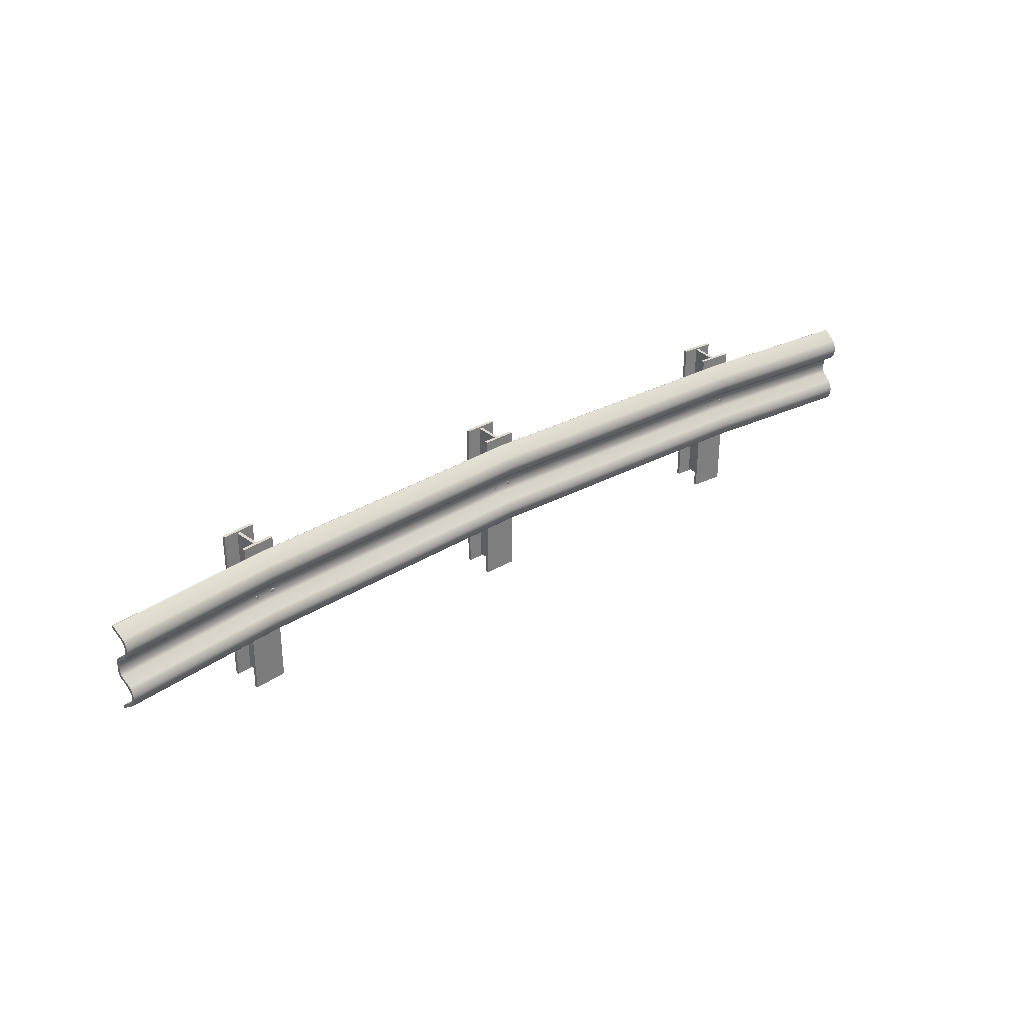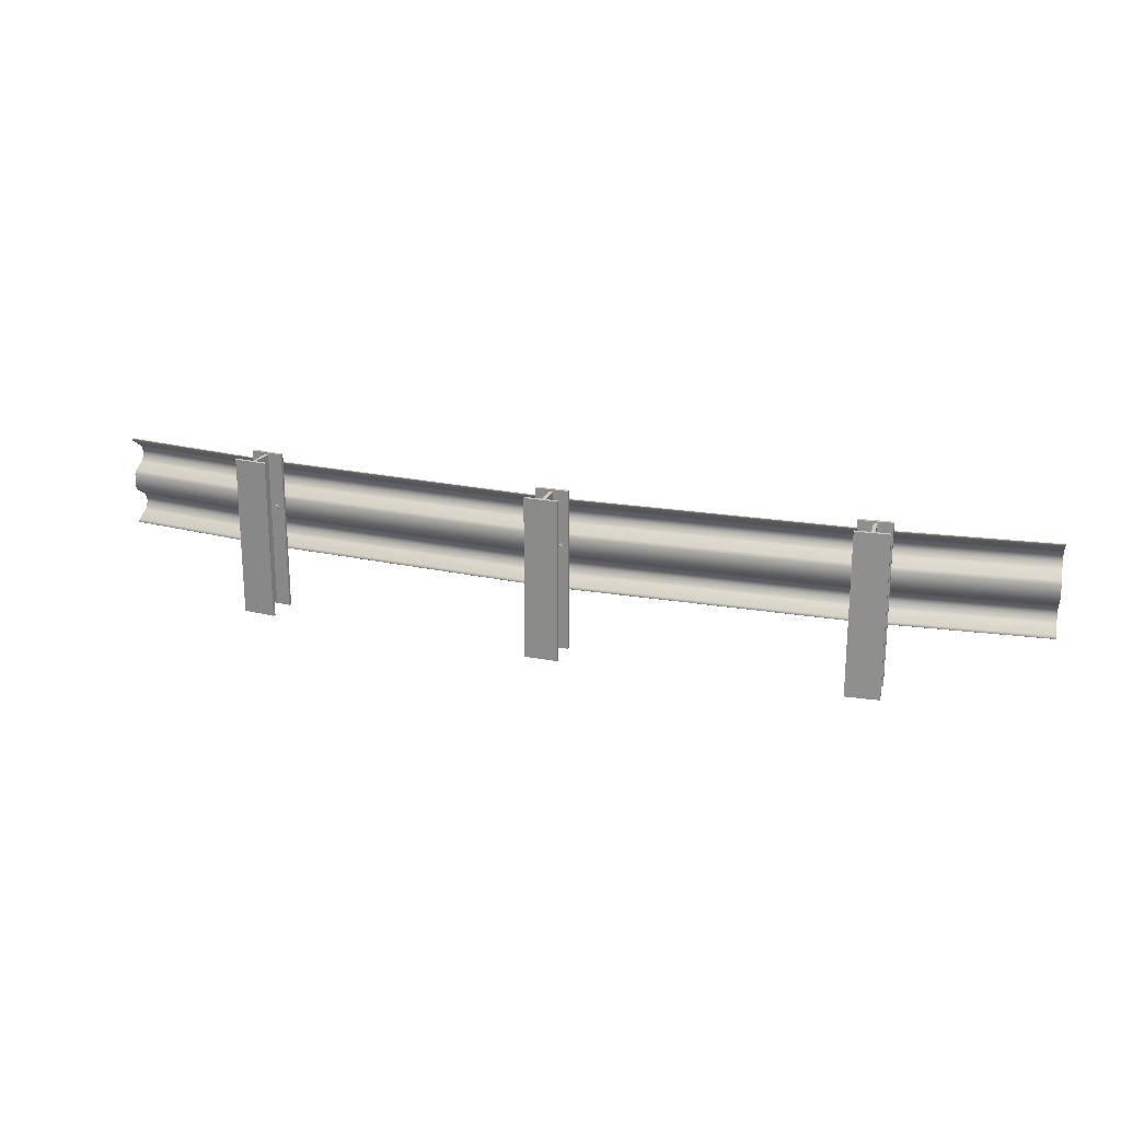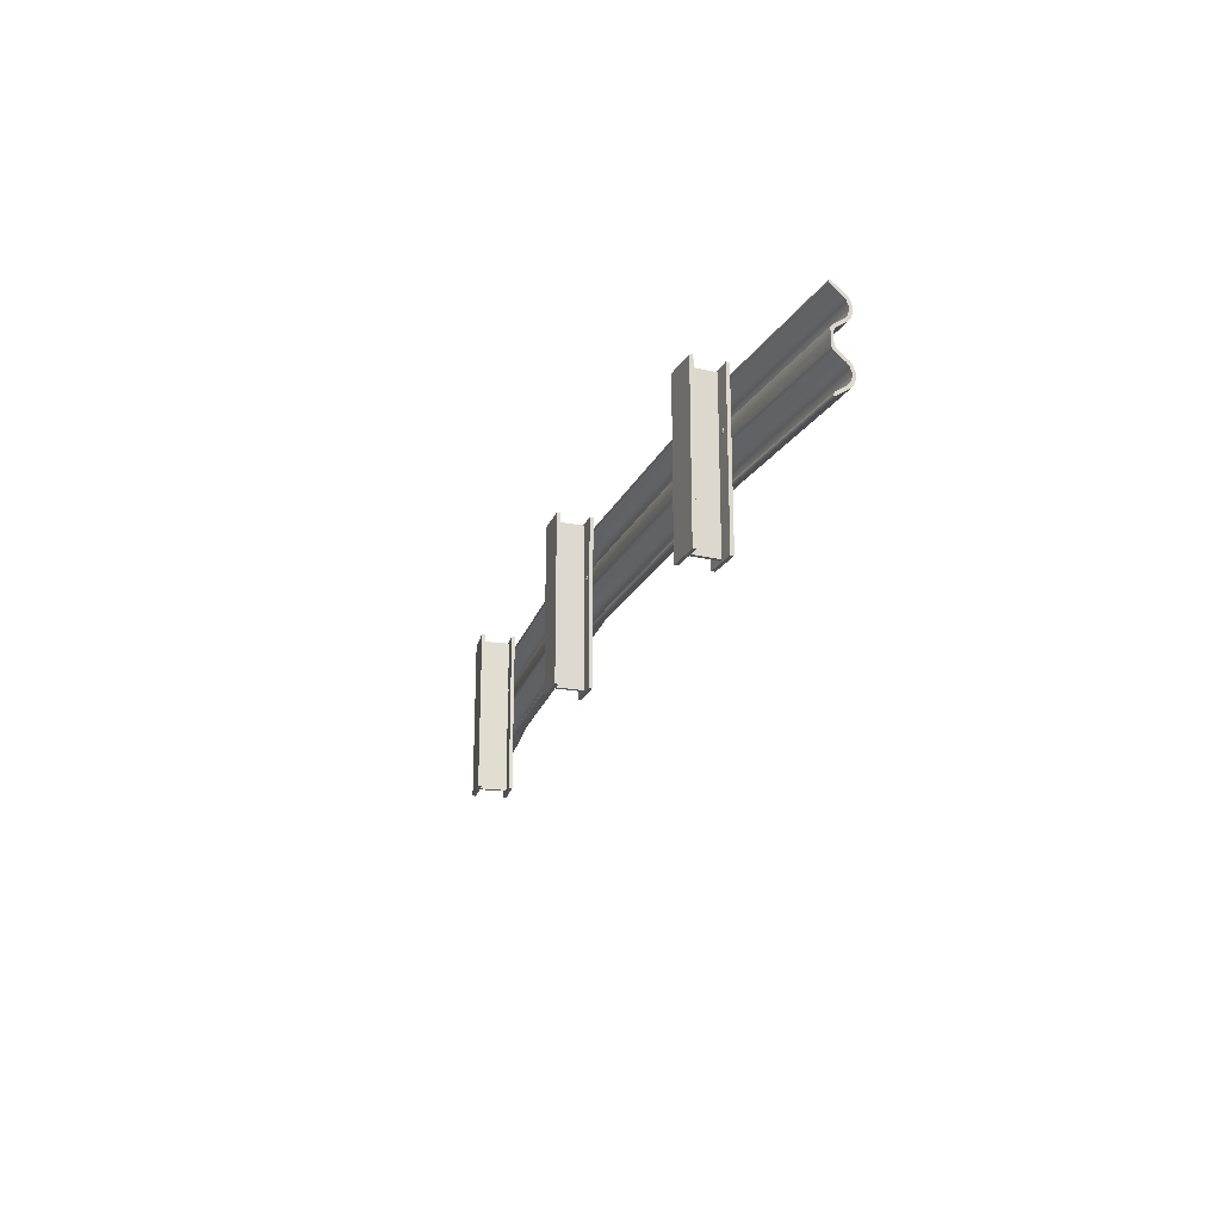
<metadata>
{"format":"obj","ext":"obj","renderer":"f3d","projection":"perspective","resolution":1024,"background":"white","views":[{"elev":31.9,"azim":135.7,"up":"+Y"},{"elev":21.5,"azim":14.1,"up":"+Y"},{"elev":-22.1,"azim":67.3,"up":"+Y"}]}
</metadata>
<code>
o barrier_15_in_model.372
v 126.6 31.28 210.2
v 126 31.17 210.1
v 125.7 30.58 210
v 126.4 31.17 207.5
v 126.2 30.58 207.4
v 126.1 30.09 210.1
v 126.8 30.2 210.2
v 126.6 30.09 207.5
v 127.2 30.2 207.6
v 127.4 30.8 207.6
v 127 31.28 207.6
v 127 30.8 210.2
v 79.18 20.77 194.8
v 79.22 19.35 194.6
v 79.02 19.85 195.5
v 78.33 16.49 198.7
v 130.3 20.28 203.8
v 130.2 19.35 204.5
v 129.5 16.49 208.6
v 79.37 20.28 193.9
v 79.3 22.2 194.3
v 79.5 22.2 193.3
v 130.4 22.2 203.2
v 79.3 23.36 194.3
v 130.4 23.36 203.2
v 79.5 23.36 193.3
v 130.3 22.2 204.1
v 130.3 23.36 204.2
v 79.19 24.57 194.8
v 79.37 25.06 193.9
v 79.02 25.49 195.5
v 79.22 26 194.6
v 130.2 26 204.5
v 130.3 25.06 203.8
v 78.53 28.3 197.8
v 129.7 28.3 207.7
v 78.36 27.64 198.6
v 78.23 28.63 199.1
v 129.6 29.29 208.3
v 78.4 29.29 198.4
v 78.4 32.55 198.4
v 78.36 34.21 198.6
v 78.23 33.22 199.1
v 78.53 33.55 197.8
v 129.6 32.55 208.3
v 129.4 33.22 209.1
v 129.4 28.63 209.1
v 129.5 34.21 208.5
v 223.4 33.22 221
v 223.4 28.63 221
v 223.4 27.64 220.4
v 318 28.63 225
v 318 27.64 224.4
v 129.5 27.64 208.5
v 223.7 25.49 217.3
v 318 25.49 221.3
v 223.8 24.57 216.6
v 130 25.49 205.4
v 318 24.57 220.5
v 318 23.36 220
v 223.8 23.36 216
v 130.2 24.57 204.7
v 318 22.2 220
v 223.8 22.2 216
v 318 20.77 220.5
v 223.8 20.77 216.6
v 318 19.85 221.3
v 223.7 19.85 217.3
v 130.2 20.77 204.7
v 130 19.85 205.4
v 318 17.57 224.6
v 223.4 17.57 220.6
v 223.4 16.97 220.9
v 129.5 17.57 208.7
v 318 16.97 224.9
v 129.4 16.97 209
v 318 16.66 224.9
v 223.4 16.66 220.9
v 78.26 16.66 199
v 78.26 16.97 199
v 129.4 16.66 209
v 78.32 17.57 198.7
v 223.4 16.49 220.6
v 318 19.35 220.4
v 223.8 19.35 216.4
v 318 16.49 224.6
v 318 20.28 219.7
v 223.8 20.28 215.7
v 318 22.2 219
v 223.9 22.2 215.1
v 318 23.36 219.1
v 223.9 23.36 215.1
v 318 25.06 219.7
v 223.8 25.06 215.7
v 318 26 220.4
v 223.8 26 216.4
v 318 28.3 223.6
v 223.5 28.3 219.6
v 318 29.29 224.2
v 223.5 29.29 220.2
v 318 32.55 224.2
v 223.5 32.55 220.2
v 318 33.55 223.6
v 223.5 33.55 219.6
v 129.7 33.55 207.7
v 318 35.85 220.4
v 223.8 35.85 216.4
v 369.9 36.78 218.5
v 318 36.78 219.7
v 369.9 35.85 219.2
v 370.1 33.55 222.4
v 370 36.36 220.1
v 369.9 37.28 219.3
v 318 37.28 220.5
v 369.9 38.49 218.8
v 318 38.49 220
v 318 39.64 220
v 223.8 39.64 216
v 223.8 38.49 216
v 223.8 37.28 216.6
v 130.3 38.49 204.2
v 130.3 39.64 204.1
v 130.2 37.28 204.7
v 223.7 36.36 217.3
v 318 36.36 221.3
v 130 36.36 205.4
v 223.4 34.21 220.4
v 318 34.21 224.4
v 318 33.22 225
v 370.1 28.63 223.8
v 370.1 33.22 223.8
v 370.1 32.55 223
v 370.1 34.21 223.2
v 370.1 29.29 223
v 370.1 28.3 222.4
v 370.1 27.64 223.2
v 370 25.49 220.1
v 369.9 26 219.2
v 369.9 25.06 218.5
v 369.9 23.36 218.8
v 369.9 24.57 219.3
v 369.9 23.36 217.9
v 369.9 22.2 217.8
v 369.9 22.2 218.8
v 369.9 20.28 218.5
v 369.9 20.77 219.4
v 369.9 19.35 219.2
v 370.1 16.97 223.7
v 370 19.85 220.1
v 370.1 16.49 223.4
v 370.1 17.57 223.4
v 370.1 16.66 223.7
v 79.02 36.36 195.5
v 79.22 35.85 194.6
v 79.19 37.28 194.8
v 79.37 36.78 193.9
v 130.2 35.85 204.5
v 130.3 36.78 203.8
v 223.8 36.78 215.7
v 318 38.48 219.1
v 223.9 38.48 215.1
v 318 39.65 219
v 223.9 39.65 215.1
v 130.4 38.48 203.2
v 318 41.57 219.7
v 223.8 41.57 215.7
v 130.4 39.65 203.2
v 130.3 41.57 203.8
v 223.8 42.5 216.4
v 318 42.5 220.4
v 130.2 42.5 204.5
v 318 45.36 224.6
v 223.4 45.36 220.6
v 78.33 45.36 198.7
v 79.22 42.5 194.6
v 129.5 45.36 208.6
v 78.26 45.19 199
v 79.02 42 195.5
v 79.37 41.57 193.9
v 79.18 41.07 194.8
v 130 42 205.4
v 78.32 44.28 198.7
v 129.5 44.28 208.7
v 129.4 44.88 209
v 78.26 44.88 199
v 223.4 44.28 220.6
v 223.4 44.88 220.9
v 129.4 45.19 209
v 318 42 221.3
v 318 44.28 224.6
v 223.7 42 217.3
v 318 41.07 220.5
v 223.8 41.07 216.6
v 130.2 41.07 204.7
v 369.9 41.07 219.4
v 369.9 39.64 218.8
v 369.9 38.48 217.9
v 369.9 39.65 217.8
v 369.9 41.57 218.5
v 370 42 220.1
v 369.9 42.5 219.2
v 370.1 45.19 223.7
v 370.1 45.36 223.4
v 370.1 44.88 223.7
v 318 45.19 224.9
v 370.1 44.28 223.4
v 318 44.88 224.9
v 223.4 45.19 220.9
v 79.3 39.65 194.3
v 79.5 38.48 193.3
v 79.5 39.65 193.3
v 79.3 38.49 194.3
v 222.9 -1.519 221.4
v 222.1 -1.519 231.2
v 222.1 47.55 231.2
v 223.9 -1.519 221.5
v 223.1 -1.519 231.3
v 223.9 47.55 221.5
v 222.9 47.55 221.4
v 223.1 47.55 231.3
v 228.5 48.13 222.6
v 218.2 -2.252 221.7
v 228.5 -2.252 222.6
v 218.3 -2.252 220.7
v 228.5 -2.252 221.5
v 228.5 48.13 221.5
v 218.3 48.13 220.7
v 218.2 48.13 221.7
v 227.7 48.13 232.1
v 217.4 -2.252 231.3
v 227.7 -2.252 232.1
v 217.5 -2.252 230.2
v 227.8 -2.252 231.1
v 227.8 48.13 231.1
v 217.5 48.13 230.2
v 217.4 48.13 231.3
v 226.5 31.21 222.8
v 225.9 31.26 222.8
v 225.5 30.74 222.7
v 226.1 31.26 220.1
v 225.8 30.74 220.1
v 225.8 30.16 222.8
v 226.4 30.11 222.8
v 226 30.16 220.1
v 227 30.63 220.2
v 226.6 30.11 220.2
v 226.8 30.63 222.9
v 226.7 31.21 220.2
v 220.7 31.28 222.3
v 219.8 30.58 222.3
v 220.3 30.09 222.3
v 220.1 30.58 219.6
v 220.1 31.17 222.3
v 220.3 31.17 219.7
v 220.9 31.28 219.7
v 221.3 30.8 219.7
v 220.9 30.2 222.4
v 221.1 30.8 222.4
v 220.5 30.09 219.7
v 221.1 30.2 219.7
v 317.6 -1.519 225.4
v 317.6 -1.519 235.3
v 317.6 47.55 235.3
v 318.7 -1.519 225.4
v 318.7 -1.519 235.3
v 318.7 47.55 235.3
v 318.7 47.55 225.4
v 317.6 47.55 225.4
v 323.3 48.13 226.1
v 313 -2.252 226.1
v 323.3 -2.252 226.1
v 313 -2.252 225.1
v 323.3 -2.252 225.1
v 323.3 48.13 225.1
v 313 48.13 225.1
v 313 48.13 226.1
v 323.3 48.13 235.7
v 313 -2.252 235.7
v 323.3 -2.252 235.7
v 313 -2.252 234.7
v 323.3 -2.252 234.7
v 323.3 48.13 234.7
v 313 48.13 234.7
v 313 48.13 235.7
v 321.4 31.21 226.6
v 320.7 31.26 226.6
v 320.4 30.74 226.6
v 320.7 31.26 223.9
v 320.6 30.16 226.6
v 320.4 30.74 223.9
v 321.3 30.11 226.6
v 320.6 30.16 223.9
v 321.6 30.63 223.9
v 321.3 30.11 223.9
v 321.6 30.63 226.6
v 321.4 31.21 223.9
v 315.5 31.28 226.6
v 314.7 30.58 226.6
v 315.1 30.09 226.6
v 314.7 30.58 223.9
v 314.9 31.17 226.6
v 314.9 31.17 223.9
v 315.5 31.28 223.9
v 315.9 30.8 223.9
v 315.7 30.2 226.6
v 315.9 30.8 226.6
v 315.1 30.09 223.9
v 315.7 30.2 223.9
v 127.2 -1.519 219.1
v 129.9 -1.519 209.6
v 128.2 -1.519 219.3
v 128.8 -1.519 209.4
v 127.2 47.55 219.1
v 129.9 47.55 209.6
v 128.8 47.55 209.4
v 128.2 47.55 219.3
v 134.3 48.13 211.1
v 124.2 -2.252 209.3
v 134.3 -2.252 211.1
v 124.4 -2.252 208.3
v 134.5 -2.252 210
v 134.5 48.13 210
v 124.4 48.13 208.3
v 124.2 48.13 209.3
v 132.7 48.13 220.5
v 122.5 -2.252 218.8
v 132.7 -2.252 220.5
v 122.7 -2.252 217.8
v 132.9 -2.252 219.5
v 132.9 48.13 219.5
v 122.7 48.13 217.8
v 122.5 48.13 218.8
v 132.3 31.21 211.1
v 131.4 30.74 211
v 131.6 30.16 211
v 131.8 30.74 208.4
v 131.7 31.26 211
v 132.2 31.26 208.4
v 133 30.63 208.6
v 132.8 31.21 208.5
v 132.3 30.11 211.1
v 132.6 30.63 211.2
v 132.7 30.11 208.5
v 132.1 30.16 208.4
f 1 2 3
f 3 2 4
f 3 4 5
f 6 3 5
f 1 3 6
f 1 6 7
f 7 6 8
f 6 5 8
f 7 8 9
f 10 9 8
f 10 8 5
f 10 4 11
f 10 5 4
f 1 10 11
f 1 12 10
f 12 9 10
f 1 7 12
f 12 7 9
f 2 11 4
f 2 1 11
f 13 14 15
f 16 15 14
f 17 18 14
f 14 18 19
f 14 19 16
f 13 20 14
f 17 14 20
f 21 20 13
f 21 22 20
f 23 20 22
f 23 17 20
f 24 22 21
f 25 23 22
f 25 22 26
f 24 26 22
f 27 28 24
f 28 29 24
f 27 24 21
f 24 29 30
f 24 30 26
f 31 30 29
f 31 32 30
f 33 34 30
f 34 26 30
f 33 30 32
f 35 32 31
f 36 32 35
f 36 33 32
f 35 31 37
f 35 37 38
f 39 36 35
f 35 38 40
f 39 35 40
f 38 41 40
f 41 39 40
f 42 41 43
f 42 44 41
f 44 45 41
f 41 45 39
f 38 43 41
f 46 42 43
f 47 43 38
f 47 46 43
f 46 48 42
f 49 48 46
f 50 49 46
f 50 46 47
f 51 50 47
f 52 49 50
f 53 52 50
f 53 50 51
f 51 47 54
f 55 51 54
f 56 51 55
f 56 53 51
f 57 55 58
f 55 54 58
f 59 56 55
f 59 55 57
f 60 57 61
f 60 59 57
f 57 58 62
f 61 57 62
f 63 60 61
f 64 61 28
f 61 62 28
f 63 61 64
f 65 64 66
f 65 63 64
f 64 28 27
f 66 64 27
f 67 65 66
f 68 66 69
f 66 27 69
f 67 66 68
f 68 69 70
f 71 68 72
f 71 67 68
f 72 68 70
f 73 72 74
f 72 70 74
f 75 71 72
f 75 72 73
f 73 74 76
f 77 73 78
f 77 75 73
f 78 73 76
f 79 76 80
f 79 81 76
f 78 76 81
f 76 82 80
f 76 74 82
f 74 15 82
f 16 82 15
f 16 80 82
f 16 79 80
f 83 81 19
f 16 19 81
f 16 81 79
f 83 78 81
f 84 83 85
f 84 86 83
f 86 78 83
f 85 83 19
f 87 84 85
f 88 85 18
f 85 19 18
f 87 85 88
f 88 18 17
f 89 88 90
f 89 87 88
f 90 88 17
f 91 89 90
f 92 90 23
f 90 17 23
f 91 90 92
f 93 92 94
f 93 91 92
f 92 23 25
f 94 92 25
f 95 93 94
f 96 94 34
f 94 25 34
f 95 94 96
f 97 96 98
f 97 95 96
f 96 34 33
f 98 96 33
f 99 98 100
f 99 97 98
f 100 98 36
f 98 33 36
f 101 100 102
f 101 99 100
f 102 100 39
f 100 36 39
f 103 101 102
f 103 102 104
f 104 102 45
f 102 39 45
f 104 45 105
f 106 103 104
f 107 104 105
f 106 104 107
f 108 106 109
f 108 110 106
f 109 106 107
f 110 103 106
f 110 111 103
f 111 110 112
f 110 113 112
f 110 108 113
f 112 113 114
f 113 115 116
f 115 113 108
f 113 116 114
f 115 117 116
f 116 117 118
f 116 118 119
f 114 116 119
f 120 119 121
f 119 122 121
f 119 118 122
f 114 119 120
f 120 121 123
f 124 120 123
f 125 114 120
f 125 120 124
f 124 123 126
f 127 124 126
f 128 124 127
f 128 125 124
f 49 127 48
f 127 126 48
f 129 128 127
f 129 127 49
f 130 129 52
f 130 131 129
f 131 128 129
f 52 129 49
f 130 132 131
f 131 133 128
f 133 131 132
f 130 134 132
f 132 134 99
f 133 132 111
f 132 99 101
f 111 132 101
f 135 134 130
f 134 97 99
f 134 135 97
f 135 130 136
f 135 136 137
f 135 137 138
f 135 138 95
f 135 95 97
f 137 139 138
f 138 93 95
f 138 139 93
f 140 139 141
f 140 142 139
f 139 142 91
f 137 141 139
f 139 91 93
f 140 141 59
f 141 56 59
f 141 137 56
f 140 143 142
f 142 89 91
f 142 143 89
f 140 144 143
f 144 145 143
f 143 145 87
f 143 87 89
f 144 146 145
f 146 147 145
f 145 147 84
f 145 84 87
f 148 147 149
f 148 150 147
f 146 149 147
f 147 150 86
f 147 86 84
f 149 65 67
f 151 149 67
f 148 149 151
f 149 146 65
f 148 151 71
f 151 67 71
f 148 152 150
f 150 152 77
f 150 77 86
f 152 148 75
f 152 75 77
f 148 71 75
f 146 144 63
f 146 63 65
f 144 140 60
f 144 60 63
f 140 59 60
f 137 136 53
f 137 53 56
f 136 52 53
f 136 130 52
f 133 112 125
f 111 112 133
f 133 125 128
f 42 126 153
f 42 48 126
f 153 126 123
f 44 42 153
f 44 153 154
f 153 123 155
f 154 153 155
f 154 155 156
f 156 157 154
f 157 44 154
f 156 158 157
f 159 157 158
f 107 105 157
f 159 107 157
f 157 105 44
f 160 159 161
f 160 109 159
f 161 159 158
f 109 107 159
f 162 161 163
f 162 160 161
f 161 158 164
f 163 161 164
f 165 162 163
f 166 163 167
f 163 164 167
f 165 163 166
f 166 167 168
f 169 166 168
f 170 165 166
f 170 166 169
f 169 168 171
f 172 169 173
f 172 170 169
f 173 169 171
f 174 171 175
f 174 176 171
f 173 171 176
f 175 171 168
f 177 174 175
f 177 175 178
f 175 168 179
f 179 178 175
f 179 180 178
f 180 181 178
f 181 182 178
f 177 178 182
f 181 183 182
f 182 183 184
f 182 184 185
f 177 182 185
f 184 177 185
f 186 184 183
f 187 188 184
f 184 188 177
f 186 187 184
f 189 190 186
f 190 187 186
f 189 186 191
f 191 186 183
f 192 191 193
f 192 189 191
f 191 183 181
f 193 191 181
f 117 192 193
f 118 193 194
f 193 181 194
f 117 193 118
f 122 194 180
f 180 194 181
f 118 194 122
f 195 189 192
f 196 195 192
f 196 192 117
f 197 198 196
f 196 198 199
f 196 199 195
f 115 196 117
f 197 196 115
f 115 108 197
f 197 108 109
f 197 109 160
f 198 197 160
f 199 200 195
f 199 201 200
f 201 199 165
f 199 162 165
f 199 198 162
f 202 200 201
f 203 201 170
f 202 201 203
f 201 165 170
f 204 202 205
f 202 204 206
f 202 206 200
f 202 203 172
f 202 172 205
f 205 172 173
f 204 205 207
f 207 205 208
f 205 173 208
f 207 208 187
f 187 208 188
f 208 176 188
f 208 173 176
f 206 207 190
f 190 207 187
f 206 204 207
f 200 206 190
f 203 170 172
f 200 190 189
f 195 200 189
f 198 160 162
f 188 174 177
f 188 176 174
f 209 180 179
f 122 180 209
f 210 209 211
f 209 179 211
f 210 212 209
f 212 122 209
f 212 210 156
f 123 121 212
f 212 121 122
f 212 156 155
f 123 212 155
f 211 164 210
f 164 156 210
f 168 211 179
f 168 167 211
f 211 167 164
f 164 158 156
f 112 114 125
f 111 101 103
f 44 105 45
f 86 77 78
f 74 70 15
f 70 69 13
f 70 13 15
f 69 27 21
f 69 21 13
f 62 31 29
f 62 58 31
f 28 62 29
f 31 58 54
f 31 54 37
f 37 54 47
f 37 47 38
f 34 25 26
f 213 214 215
f 214 213 216
f 214 216 217
f 215 218 219
f 215 220 218
f 213 215 219
f 217 218 220
f 217 216 218
f 221 222 223
f 223 222 224
f 223 224 225
f 226 223 225
f 226 221 223
f 221 226 227
f 227 226 225
f 221 227 228
f 228 227 224
f 227 225 224
f 221 228 222
f 228 224 222
f 229 230 231
f 231 230 232
f 231 232 233
f 234 231 233
f 234 229 231
f 229 234 235
f 235 234 233
f 229 235 236
f 236 235 232
f 235 233 232
f 229 236 230
f 236 232 230
f 237 238 239
f 239 238 240
f 239 240 241
f 242 239 241
f 237 239 242
f 237 242 243
f 243 242 244
f 242 241 244
f 245 244 241
f 245 246 244
f 243 244 246
f 247 246 245
f 247 243 246
f 237 243 247
f 237 247 245
f 237 245 248
f 245 240 248
f 245 241 240
f 238 237 248
f 238 248 240
f 249 250 251
f 251 250 252
f 249 253 250
f 250 253 254
f 250 254 252
f 253 249 255
f 249 256 255
f 249 257 258
f 249 258 256
f 249 251 257
f 257 251 259
f 257 259 260
f 258 257 260
f 256 260 259
f 258 260 256
f 251 252 259
f 256 259 252
f 256 254 255
f 256 252 254
f 253 255 254
f 261 262 263
f 262 261 264
f 262 264 265
f 263 266 267
f 263 267 268
f 261 263 268
f 265 267 266
f 265 264 267
f 269 270 271
f 271 270 272
f 271 272 273
f 274 271 273
f 274 269 271
f 269 274 275
f 275 274 273
f 269 275 276
f 276 275 272
f 275 273 272
f 269 276 270
f 276 272 270
f 277 278 279
f 279 278 280
f 279 280 281
f 282 279 281
f 282 277 279
f 277 282 283
f 283 282 281
f 277 283 284
f 284 283 280
f 283 281 280
f 277 284 278
f 284 280 278
f 285 286 287
f 287 286 288
f 285 287 289
f 287 288 290
f 289 287 290
f 285 289 291
f 291 289 292
f 289 290 292
f 293 292 290
f 293 294 292
f 291 292 294
f 295 294 293
f 295 291 294
f 285 291 295
f 285 295 293
f 285 293 296
f 293 288 296
f 293 290 288
f 286 285 296
f 286 296 288
f 297 298 299
f 299 298 300
f 297 301 298
f 298 301 302
f 298 302 300
f 301 297 303
f 297 304 303
f 297 305 306
f 297 306 304
f 297 299 305
f 305 307 308
f 306 305 308
f 305 299 307
f 304 308 307
f 299 300 307
f 304 307 300
f 306 308 304
f 304 302 303
f 304 300 302
f 301 303 302
f 309 310 311
f 309 312 310
f 312 309 313
f 313 314 315
f 313 316 314
f 312 313 315
f 311 314 316
f 311 310 314
f 317 318 319
f 319 318 320
f 319 320 321
f 322 319 321
f 322 317 319
f 317 322 323
f 323 322 321
f 317 323 324
f 324 323 320
f 323 321 320
f 317 324 318
f 324 320 318
f 325 326 327
f 327 326 328
f 327 328 329
f 330 327 329
f 330 325 327
f 325 330 331
f 331 330 329
f 325 331 332
f 332 331 328
f 331 329 328
f 325 332 326
f 332 328 326
f 333 334 335
f 335 334 336
f 333 337 334
f 334 337 338
f 334 338 336
f 333 339 340
f 337 333 340
f 333 341 342
f 333 342 339
f 333 335 341
f 342 341 343
f 341 335 344
f 341 344 343
f 339 344 336
f 339 343 344
f 335 336 344
f 342 343 339
f 339 338 340
f 339 336 338
f 337 340 338

</code>
